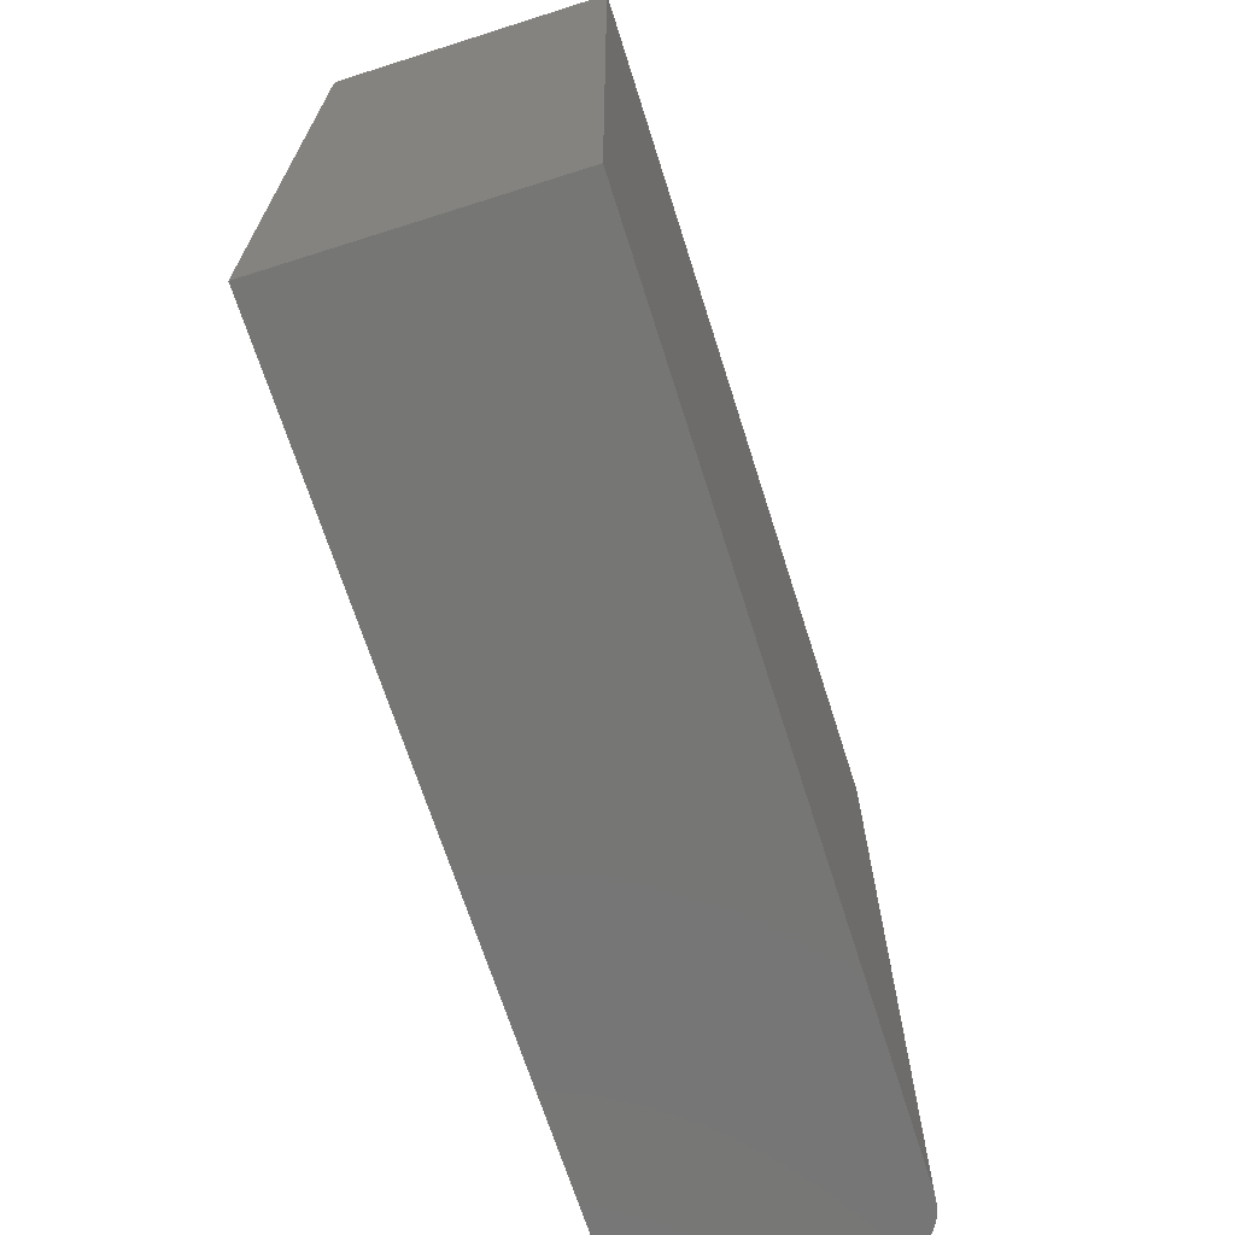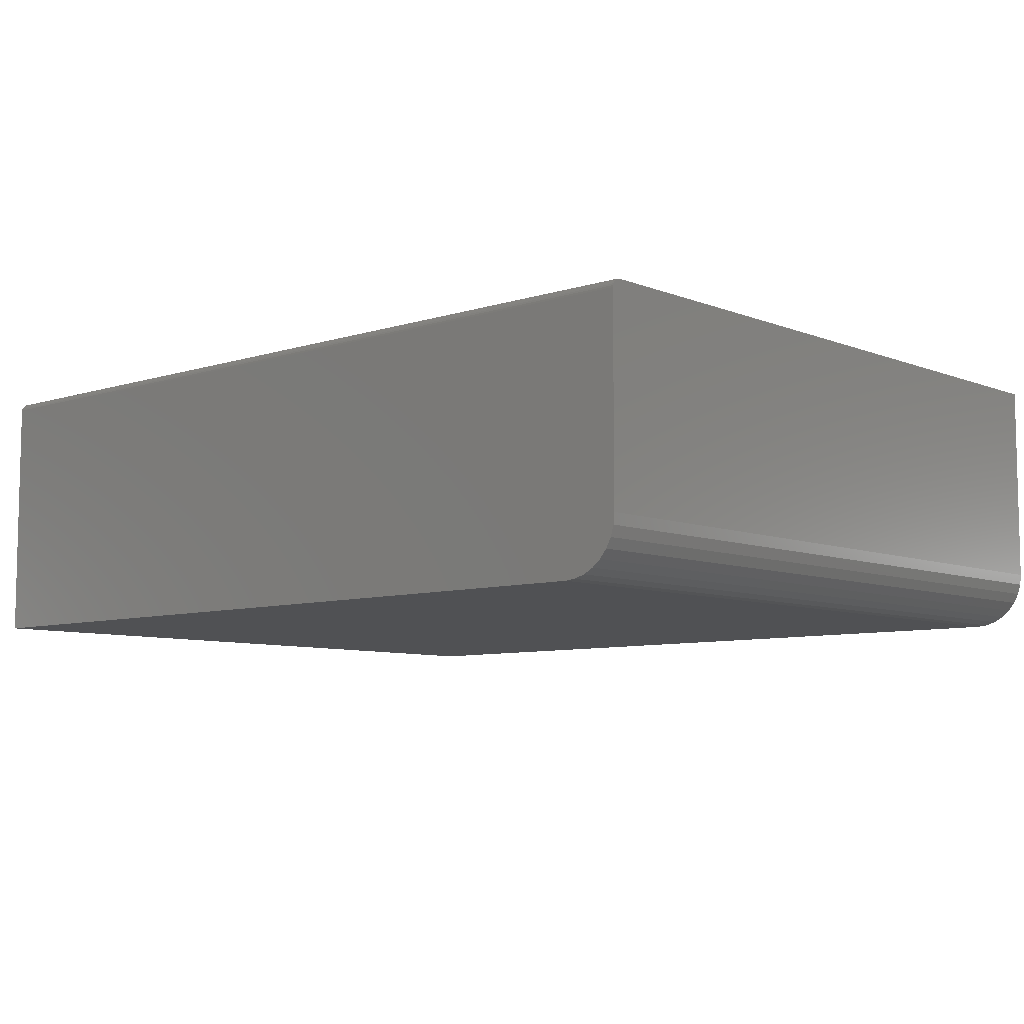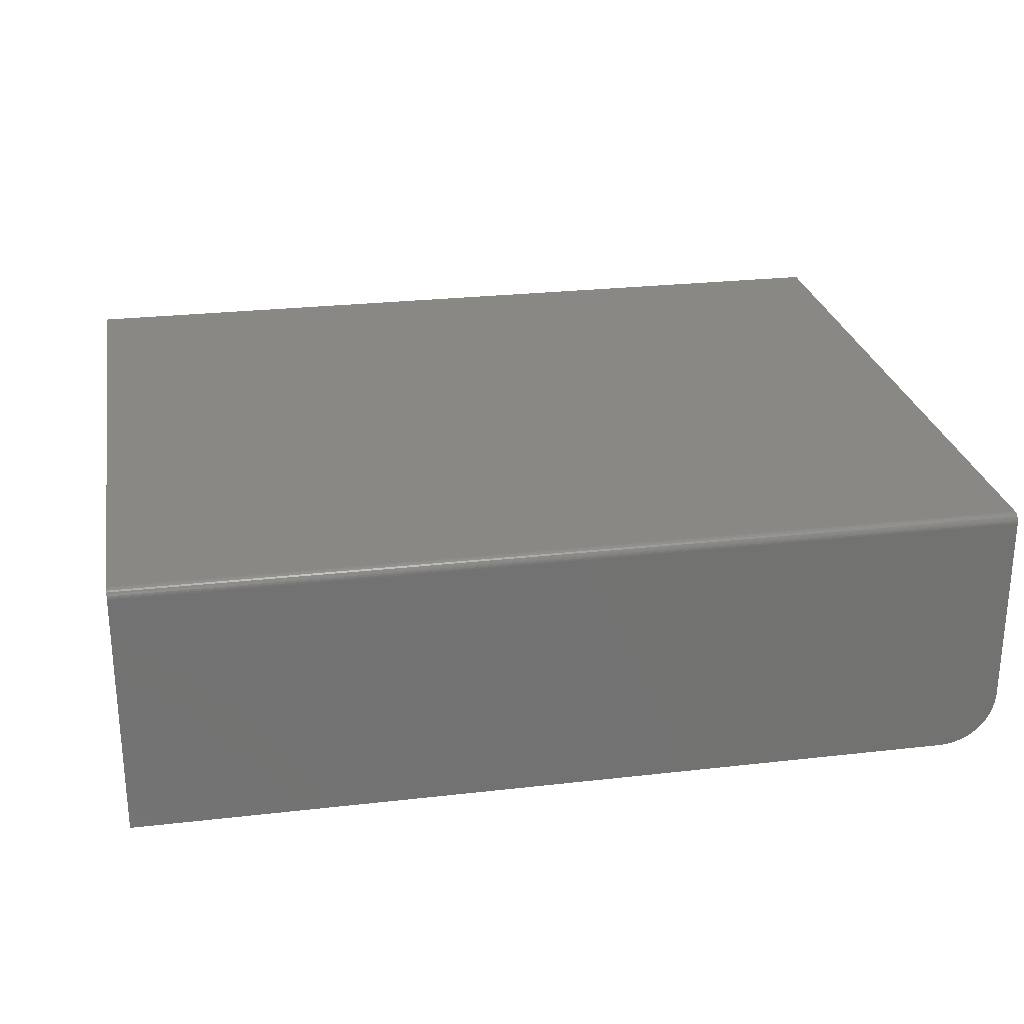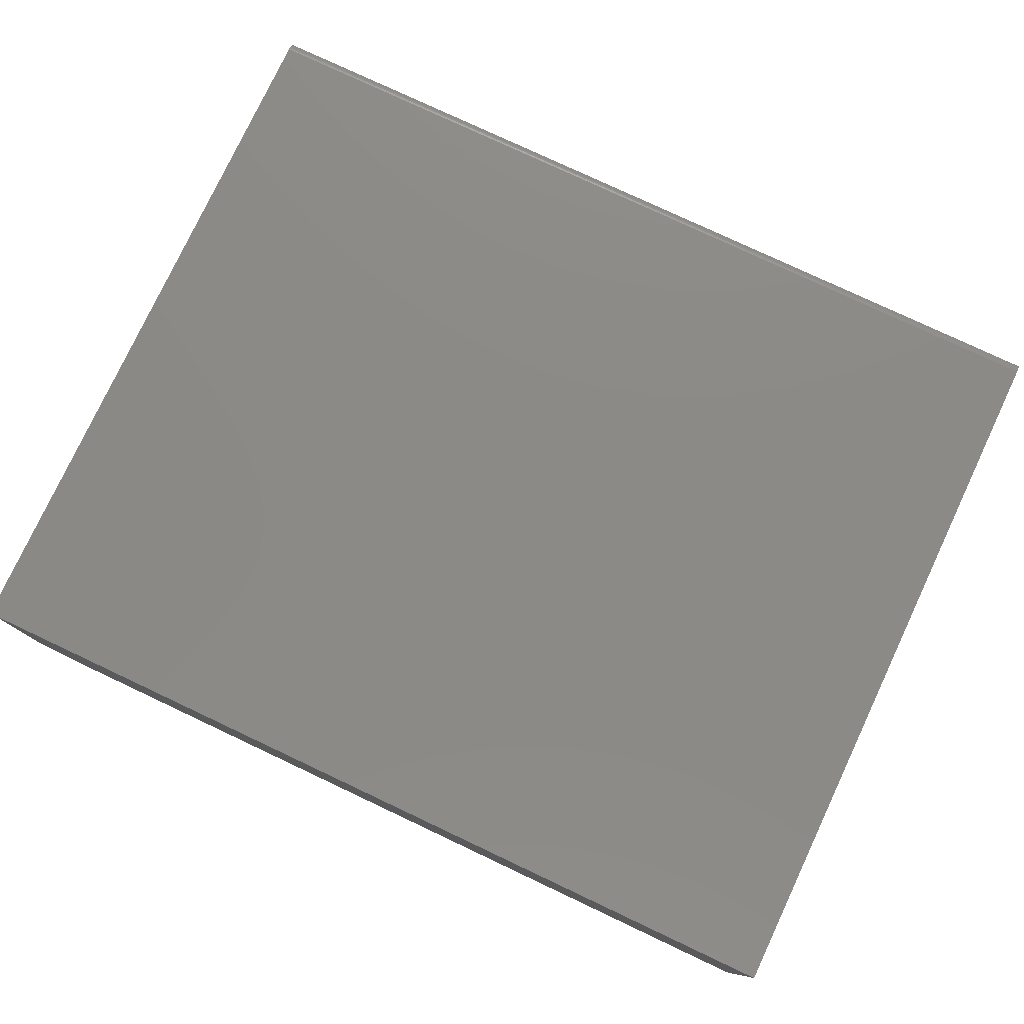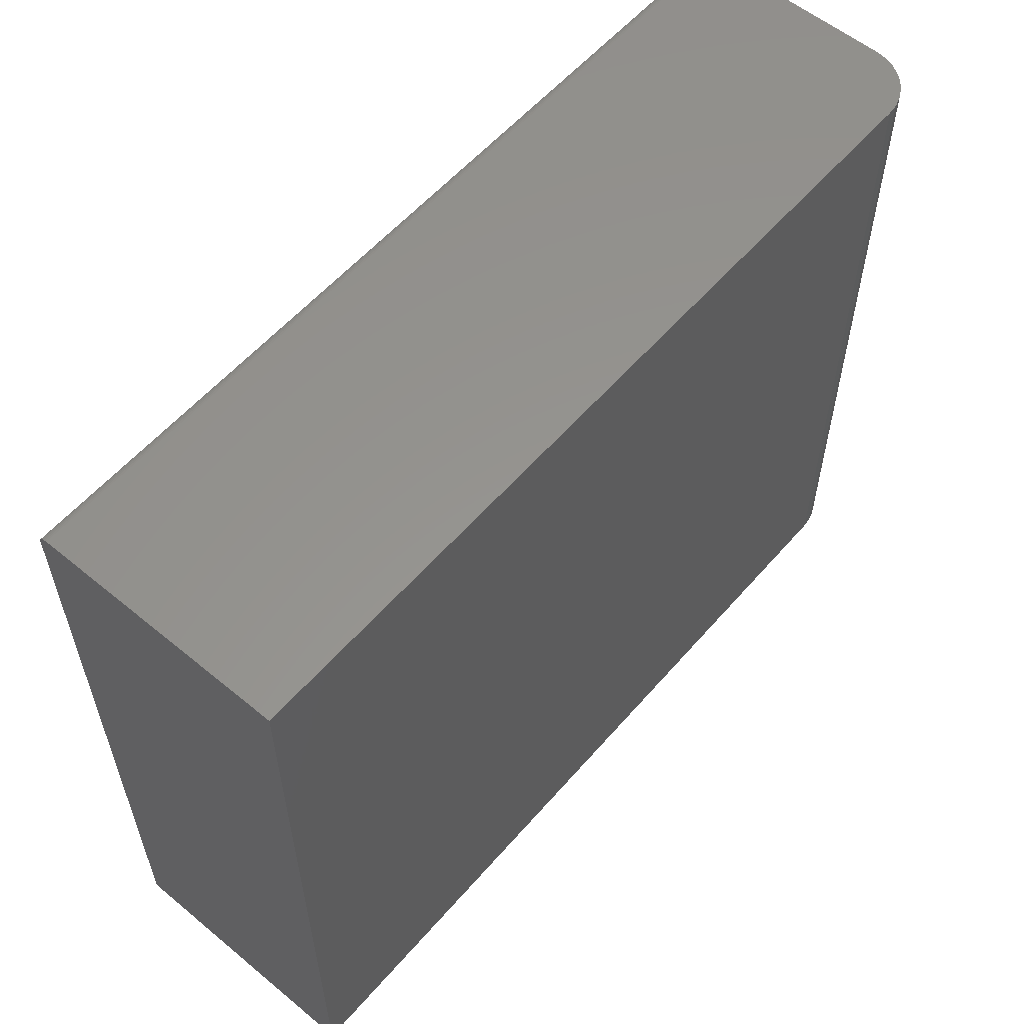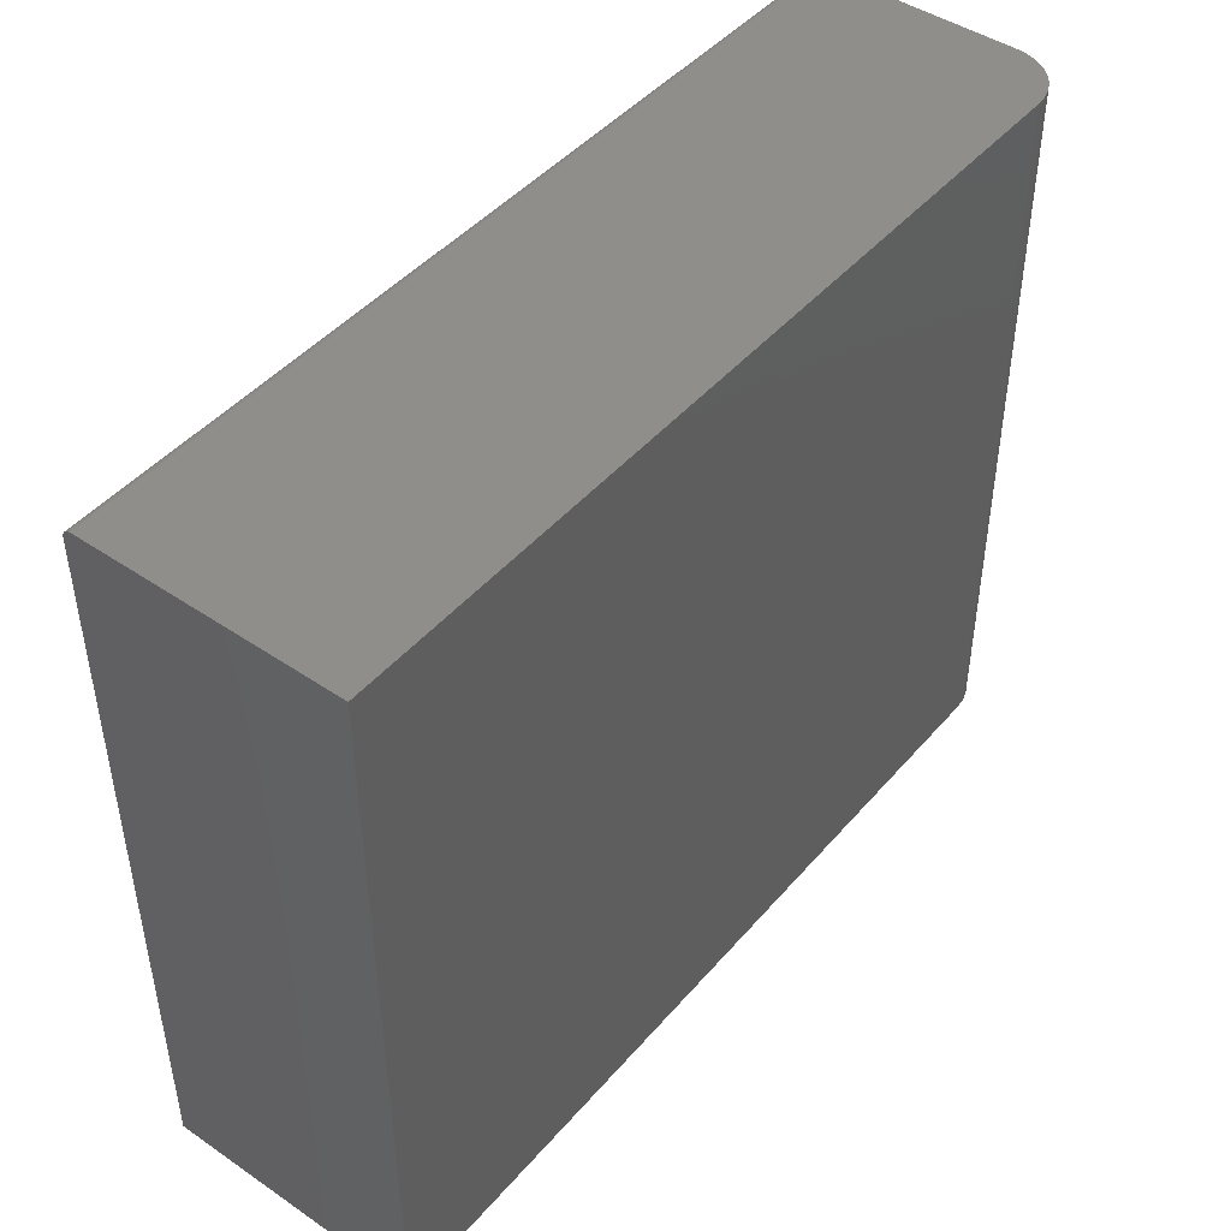
<metadata>
{"format":"stl","ext":"stl","renderer":"f3d","projection":"perspective","resolution":1024,"background":"white","views":[{"elev":-68.4,"azim":107.6,"up":"+Y"},{"elev":-7.6,"azim":-137.9,"up":"+Z"},{"elev":26.0,"azim":169.7,"up":"+Z"},{"elev":78.2,"azim":25.2,"up":"+Z"},{"elev":57.5,"azim":130.5,"up":"+Y"},{"elev":45.6,"azim":128.0,"up":"+Y"}]}
</metadata>
<code>
# stl→obj: 40 verts, 76 faces
v -0.7421 2.034e-18 -0.1979
v -0.7464 2.002e-18 -0.1898
v -0.7363 2.286e-18 -0.205
v 1.306e-17 9.51e-17 -0.00551
v 0 8.327e-17 -0.2188
v -0.7491 2.194e-18 -0.181
v -0.75 2.602e-18 -0.1719
v -0.75 1.184e-17 -0.00551
v -0.7031 5.204e-18 -0.2188
v -0.7123 4.239e-18 -0.2178
v -0.7211 3.411e-18 -0.2152
v -0.7292 2.751e-18 -0.2109
v -0.75 -0.007812 0.002303
v -0.75 -0.006288 0.002153
v -0.75 -0.003472 0.000986
v -0.75 -0.004823 0.001708
v -0.75 -0.6094 -0.1719
v -0.75 -0.6094 0.002303
v -0.75 -0.002288 1.44e-05
v -0.75 -0.001317 -0.001169
v -0.75 -0.0005947 -0.00252
v -0.75 -0.0001501 -0.003986
v -0.7363 -0.6094 -0.205
v -0.7464 -0.6094 -0.1898
v -0.7421 -0.6094 -0.1979
v 1.246e-16 -0.6094 0.002303
v -0.7491 -0.6094 -0.181
v 1.11e-16 -0.6094 -0.2188
v -0.7292 -0.6094 -0.2109
v -0.7211 -0.6094 -0.2152
v -0.7123 -0.6094 -0.2178
v -0.7031 -0.6094 -0.2188
v 1.44e-17 -0.007812 0.002303
v 1.384e-17 -0.003472 0.000986
v 1.422e-17 -0.006288 0.002153
v 1.403e-17 -0.004823 0.001708
v 1.347e-17 -0.001317 -0.001169
v 1.317e-17 -0.0001501 -0.003986
v 1.331e-17 -0.0005947 -0.00252
v 1.365e-17 -0.002288 1.44e-05
f 1 2 3
f 4 5 6
f 4 6 7
f 4 7 8
f 6 5 9
f 6 9 10
f 6 10 11
f 6 11 12
f 6 12 3
f 6 3 2
f 13 14 15
f 15 14 16
f 17 18 13
f 17 13 15
f 17 15 19
f 17 19 20
f 17 20 21
f 17 21 22
f 17 22 8
f 17 8 7
f 23 24 25
f 26 18 17
f 26 17 27
f 26 27 28
f 27 24 23
f 27 23 29
f 27 29 30
f 27 30 31
f 27 31 32
f 27 32 28
f 32 9 28
f 28 9 5
f 9 32 10
f 10 32 31
f 10 31 11
f 11 31 30
f 11 30 12
f 12 30 29
f 12 29 3
f 3 29 23
f 3 23 1
f 1 23 25
f 1 25 2
f 2 25 24
f 2 24 6
f 6 24 27
f 6 27 7
f 7 27 17
f 26 33 18
f 18 33 13
f 33 34 35
f 34 36 35
f 37 5 4
f 37 4 38
f 37 38 39
f 28 5 37
f 28 37 40
f 28 40 34
f 28 34 33
f 28 33 26
f 4 8 38
f 38 8 22
f 38 22 39
f 39 22 21
f 39 21 37
f 37 21 20
f 37 20 40
f 40 20 19
f 40 19 34
f 34 19 15
f 34 15 36
f 36 15 16
f 36 16 35
f 35 16 14
f 35 14 33
f 33 14 13

</code>
